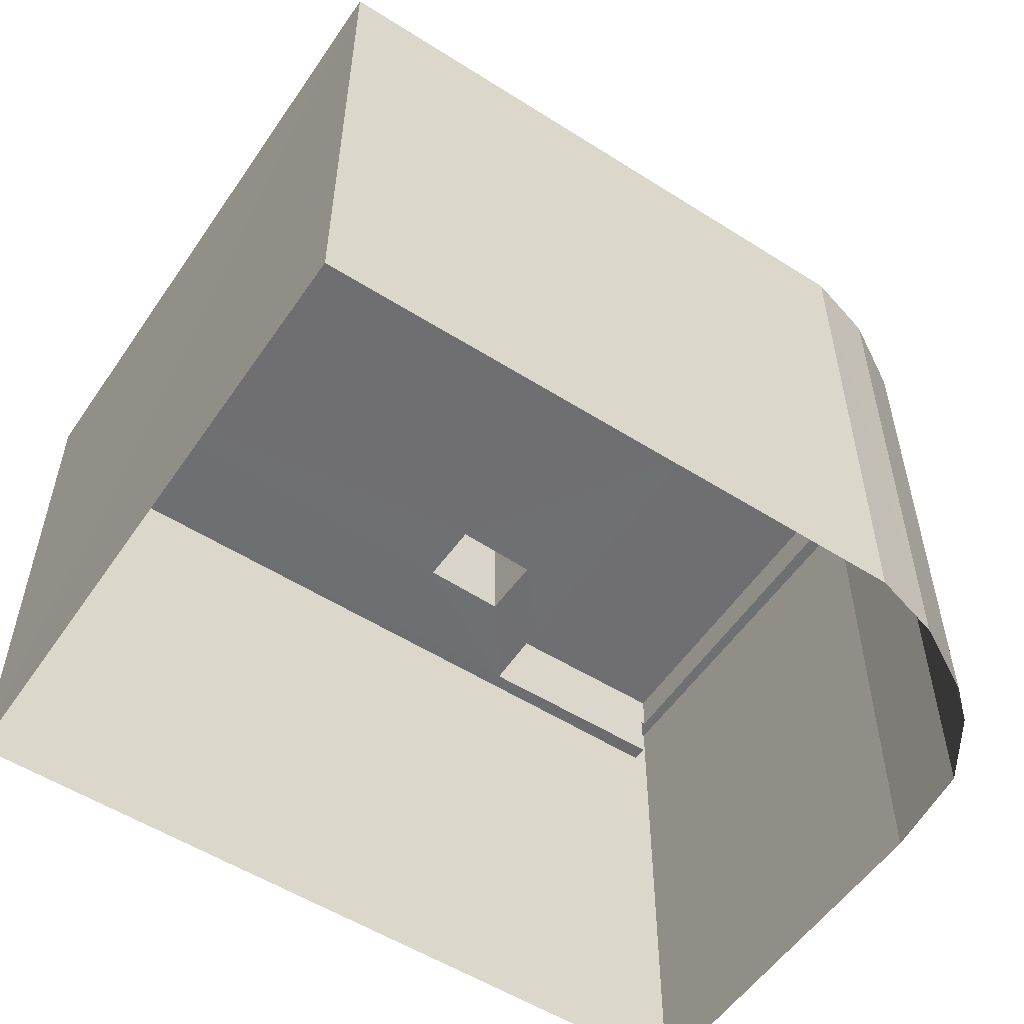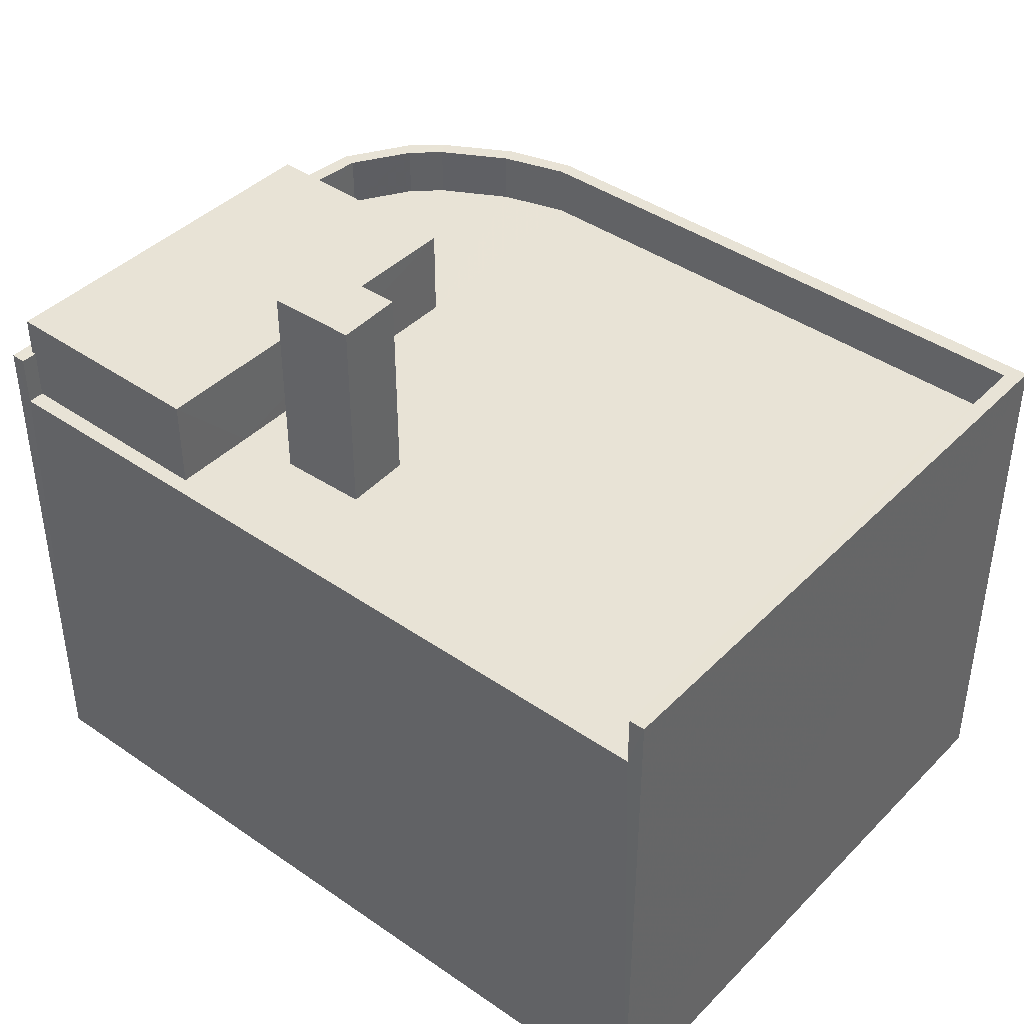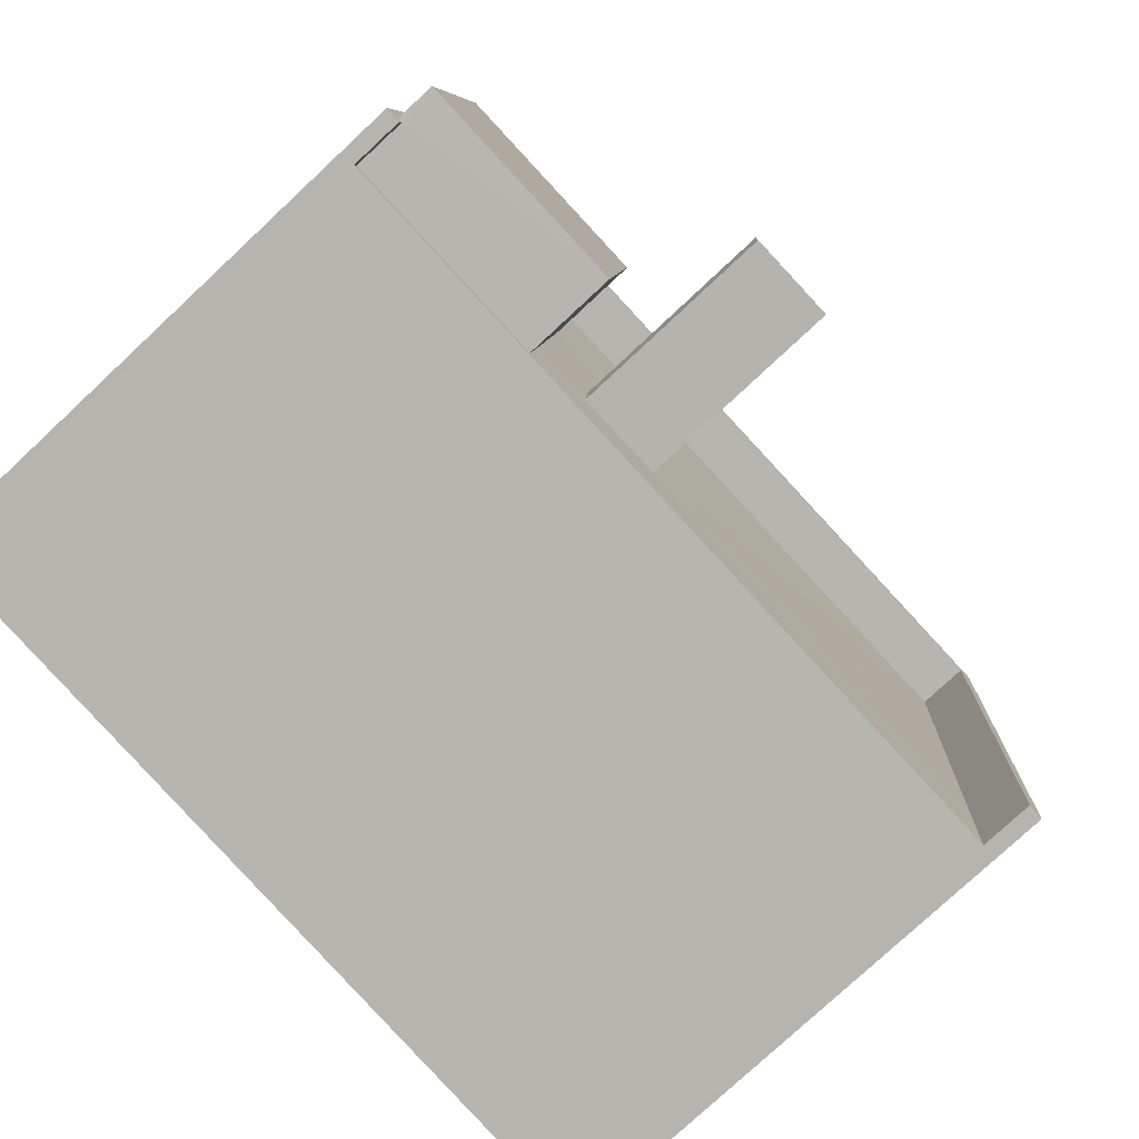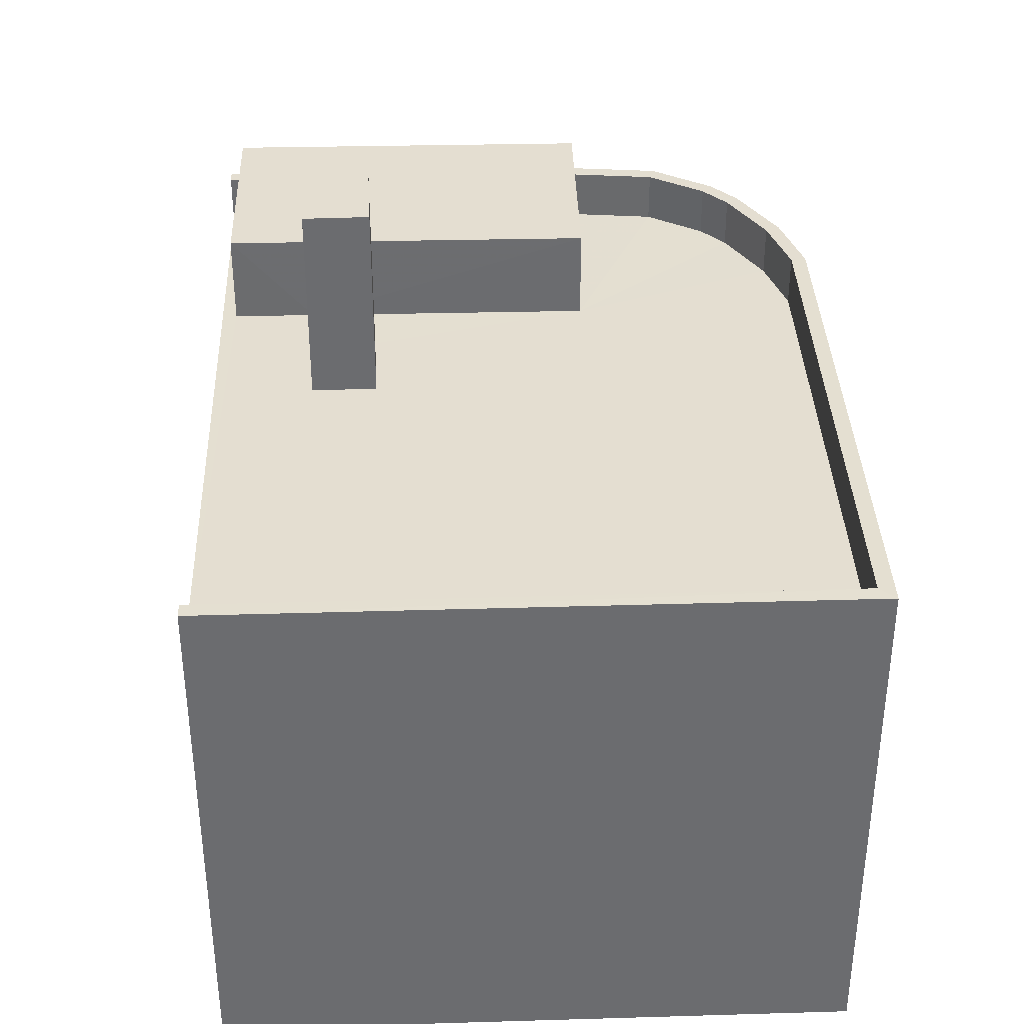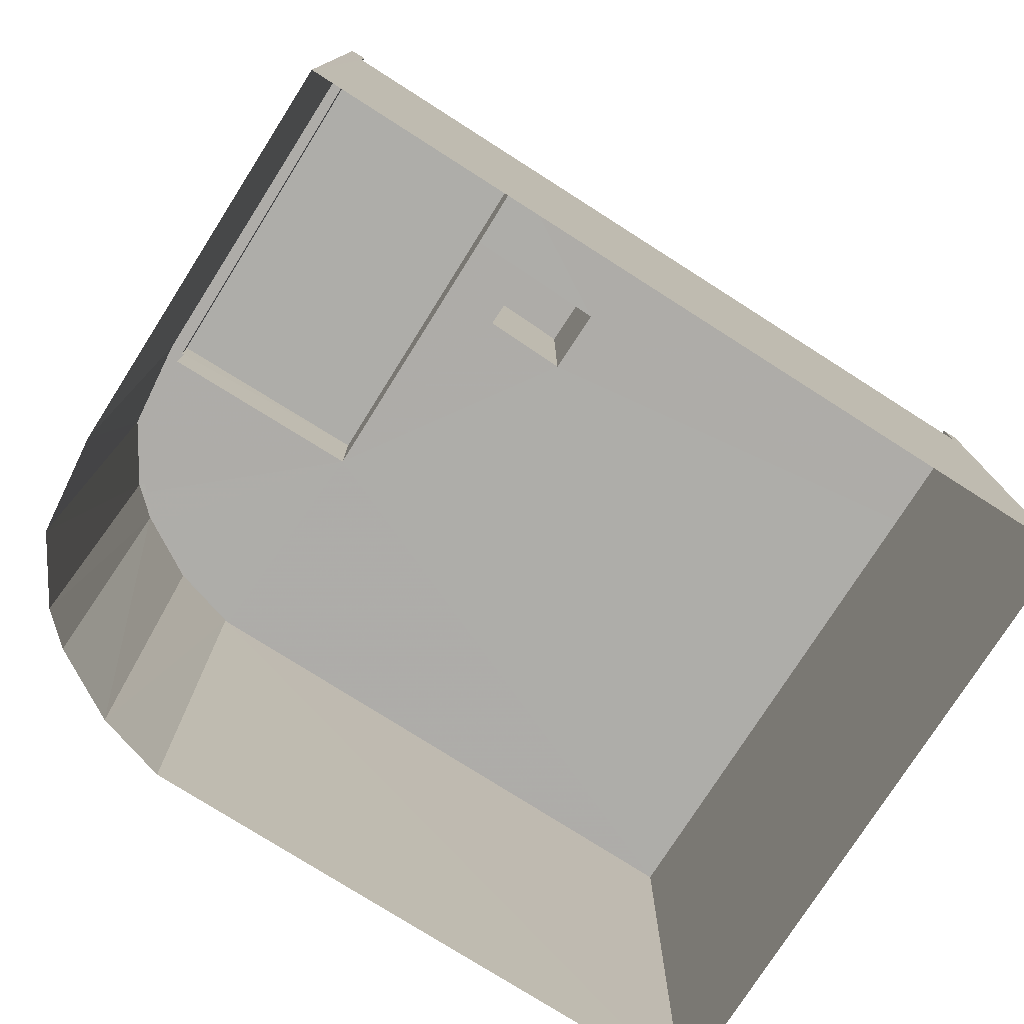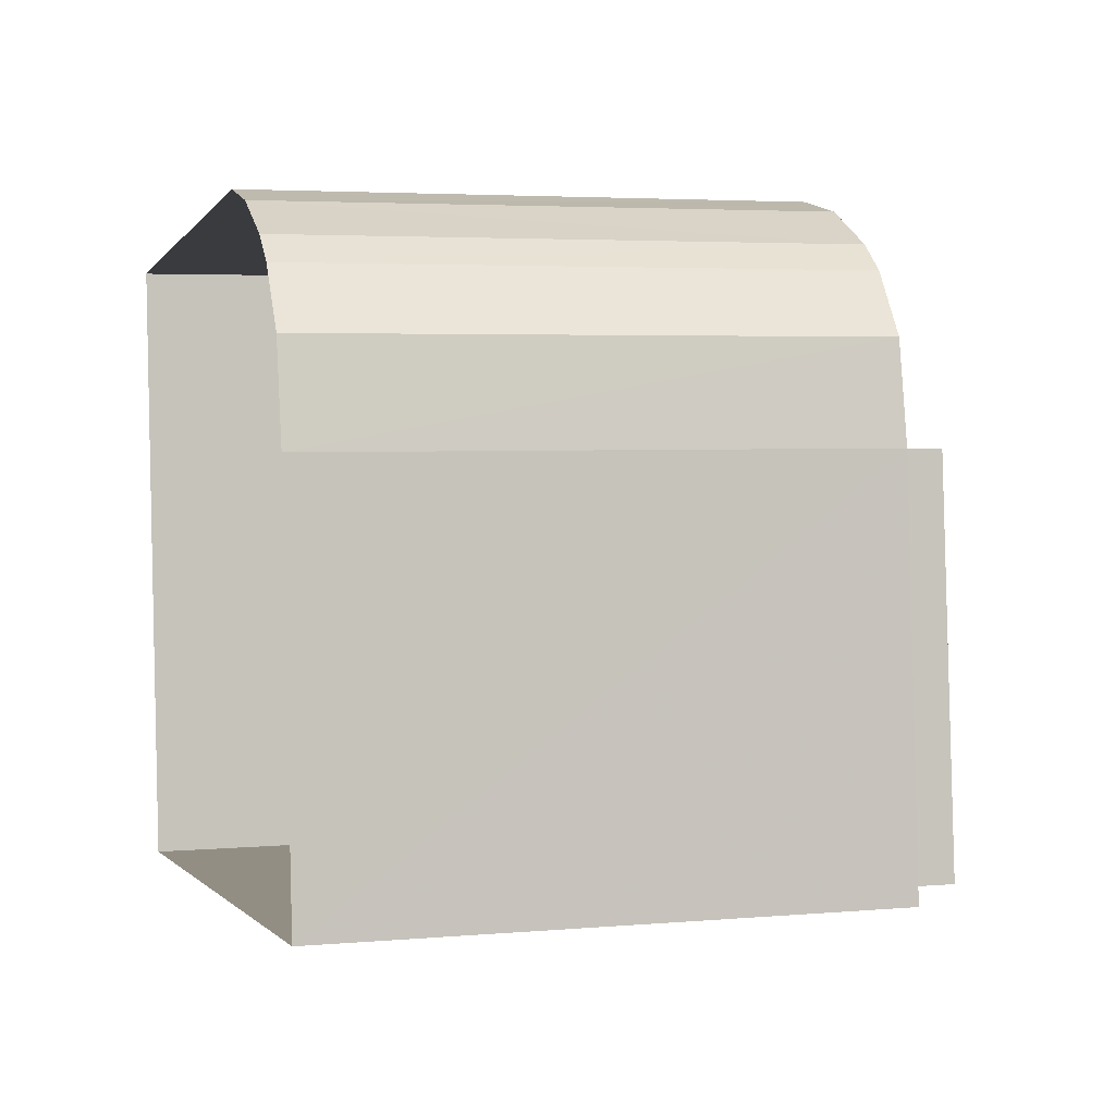
<metadata>
{"format":"obj","ext":"obj","renderer":"f3d","projection":"perspective","resolution":1024,"background":"white","views":[{"elev":-54.7,"azim":141.6,"up":"+Z"},{"elev":41.8,"azim":35.2,"up":"+Z"},{"elev":-78.2,"azim":-47.0,"up":"+Y"},{"elev":36.5,"azim":83.2,"up":"+Z"},{"elev":-77.0,"azim":-37.1,"up":"+Z"},{"elev":3.7,"azim":-106.4,"up":"+Y"}]}
</metadata>
<code>
v -8.895e+04 -1.012e+05 1.982
v -8.895e+04 -1.012e+05 1.986
v -8.896e+04 -1.012e+05 1.983
v -8.897e+04 -1.012e+05 1.987
v -8.896e+04 -1.012e+05 1.984
v -8.896e+04 -1.012e+05 1.983
v -8.896e+04 -1.012e+05 1.983
v -8.896e+04 -1.012e+05 1.983
v -8.896e+04 -1.012e+05 1.983
v -8.897e+04 -1.012e+05 13.11
v -8.896e+04 -1.012e+05 13.11
v -8.896e+04 -1.012e+05 13.11
v -8.896e+04 -1.012e+05 13.11
v -8.896e+04 -1.012e+05 11.36
v -8.896e+04 -1.012e+05 11.36
v -8.896e+04 -1.012e+05 11.36
v -8.896e+04 -1.012e+05 11.36
v -8.896e+04 -1.012e+05 11.36
v -8.896e+04 -1.012e+05 11.36
v -8.896e+04 -1.012e+05 11.36
v -8.896e+04 -1.012e+05 11.36
v -8.896e+04 -1.012e+05 11.36
v -8.895e+04 -1.012e+05 11.36
v -8.896e+04 -1.012e+05 11.36
v -8.895e+04 -1.012e+05 11.36
v -8.896e+04 -1.012e+05 11.36
v -8.896e+04 -1.012e+05 11.36
v -8.896e+04 -1.012e+05 15.27
v -8.896e+04 -1.012e+05 15.27
v -8.896e+04 -1.012e+05 15.27
v -8.896e+04 -1.012e+05 15.27
v -8.896e+04 -1.012e+05 11.36
v -8.895e+04 -1.012e+05 11.36
v -8.897e+04 -1.012e+05 11.36
v -8.897e+04 -1.012e+05 11.36
v -8.897e+04 -1.012e+05 12.36
v -8.897e+04 -1.012e+05 12.36
v -8.897e+04 -1.012e+05 12.36
v -8.896e+04 -1.012e+05 12.36
v -8.896e+04 -1.012e+05 12.36
v -8.896e+04 -1.012e+05 12.36
v -8.895e+04 -1.012e+05 12.36
v -8.895e+04 -1.012e+05 12.36
v -8.895e+04 -1.012e+05 12.36
v -8.895e+04 -1.012e+05 12.36
v -8.896e+04 -1.012e+05 12.36
v -8.897e+04 -1.012e+05 12.36
v -8.896e+04 -1.012e+05 12.36
v -8.896e+04 -1.012e+05 12.36
v -8.896e+04 -1.012e+05 12.36
v -8.896e+04 -1.012e+05 12.36
v -8.896e+04 -1.012e+05 12.36
v -8.896e+04 -1.012e+05 12.36
v -8.896e+04 -1.012e+05 12.36
v -8.896e+04 -1.012e+05 12.36
v -8.896e+04 -1.012e+05 12.36
f 1 2 3
f 2 4 5
f 6 3 5
f 7 6 5
f 8 5 9
f 8 7 5
f 3 2 5
f 10 11 12
f 10 13 11
f 14 15 16
f 17 14 16
f 15 18 16
f 19 17 16
f 20 19 16
f 21 16 22
f 20 16 23
f 24 21 22
f 25 26 27
f 25 23 26
f 26 16 21
f 23 16 26
f 28 29 30
f 28 31 29
f 27 24 32
f 25 27 33
f 24 22 32
f 33 32 34
f 34 32 35
f 27 32 33
f 36 37 38
f 36 38 39
f 40 39 41
f 42 43 44
f 44 43 45
f 40 41 46
f 38 37 47
f 48 44 45
f 49 50 46
f 51 52 48
f 51 50 53
f 52 44 48
f 51 53 52
f 41 54 55
f 39 38 54
f 53 50 56
f 56 50 49
f 41 49 46
f 41 39 54
f 35 32 47
f 38 47 10
f 10 47 13
f 47 32 13
f 16 11 22
f 11 13 22
f 13 32 22
f 24 30 29
f 21 24 29
f 52 20 23
f 44 52 23
f 45 2 1
f 45 43 2
f 31 21 29
f 31 26 21
f 52 19 20
f 52 53 19
f 27 26 31
f 28 27 31
f 1 3 48
f 45 1 48
f 53 17 19
f 53 56 17
f 18 15 41
f 55 18 41
f 16 55 11
f 11 55 12
f 16 18 55
f 12 55 54
f 50 51 6
f 7 50 6
f 33 42 25
f 25 44 23
f 25 42 44
f 4 2 33
f 33 2 43
f 36 4 34
f 36 34 37
f 33 43 42
f 34 4 33
f 8 50 7
f 8 46 50
f 38 10 12
f 54 38 12
f 49 14 17
f 56 49 17
f 24 27 28
f 30 24 28
f 47 37 34
f 35 47 34
f 5 40 9
f 5 39 40
f 4 36 39
f 5 4 39
f 6 48 3
f 6 51 48
f 9 46 8
f 9 40 46
f 49 15 14
f 49 41 15

</code>
